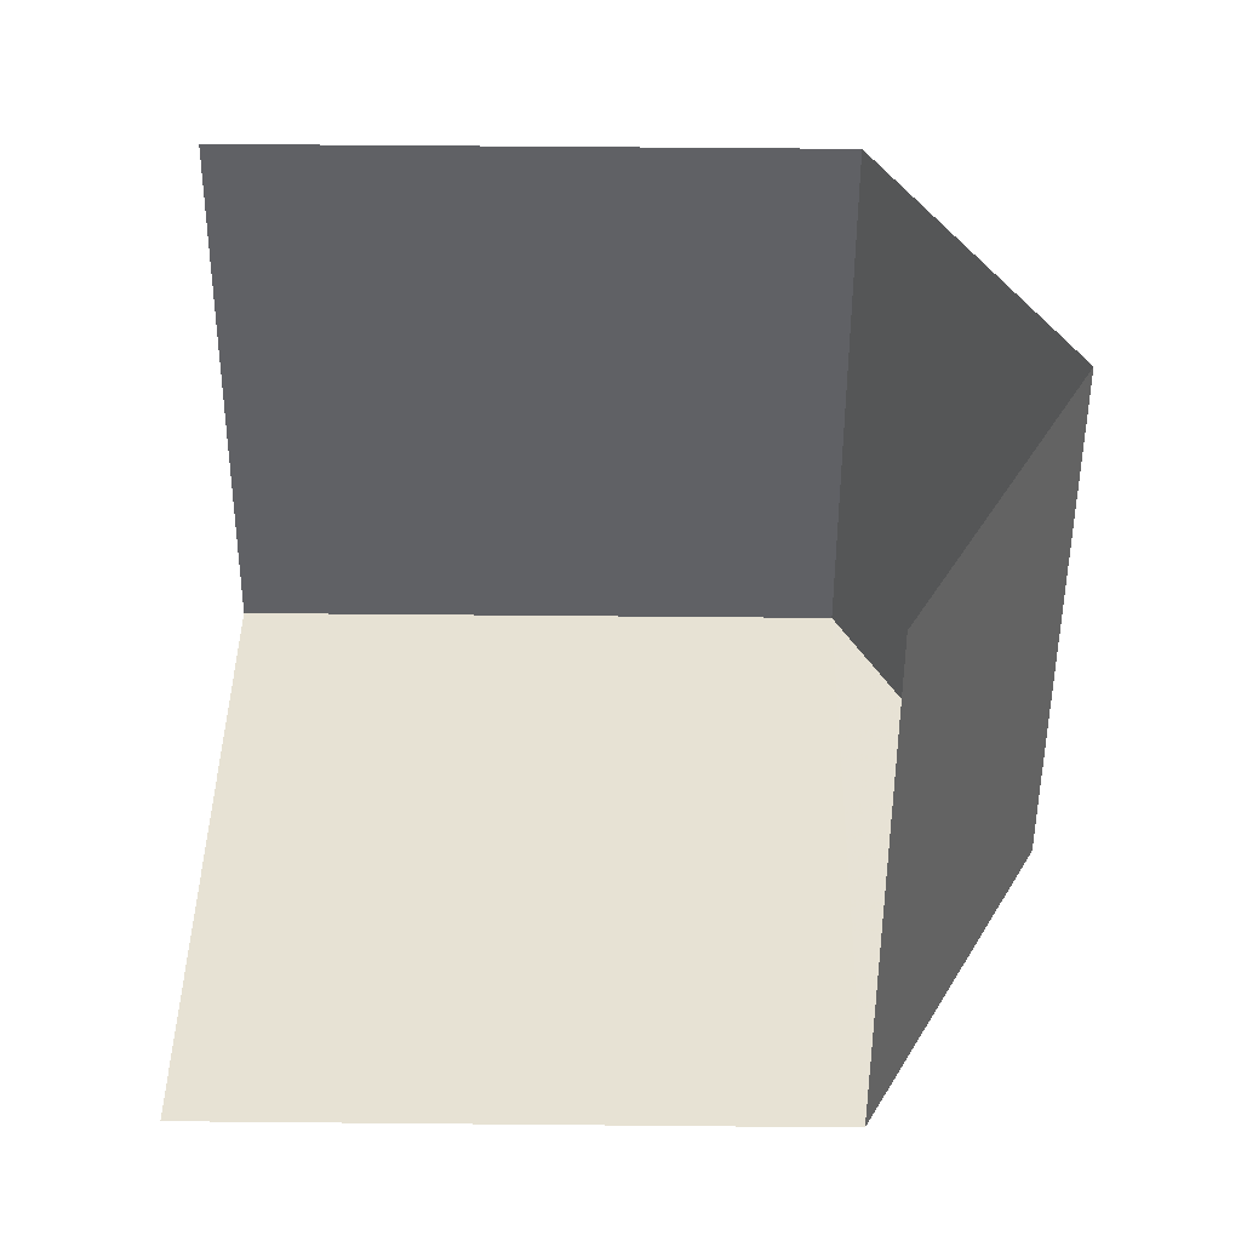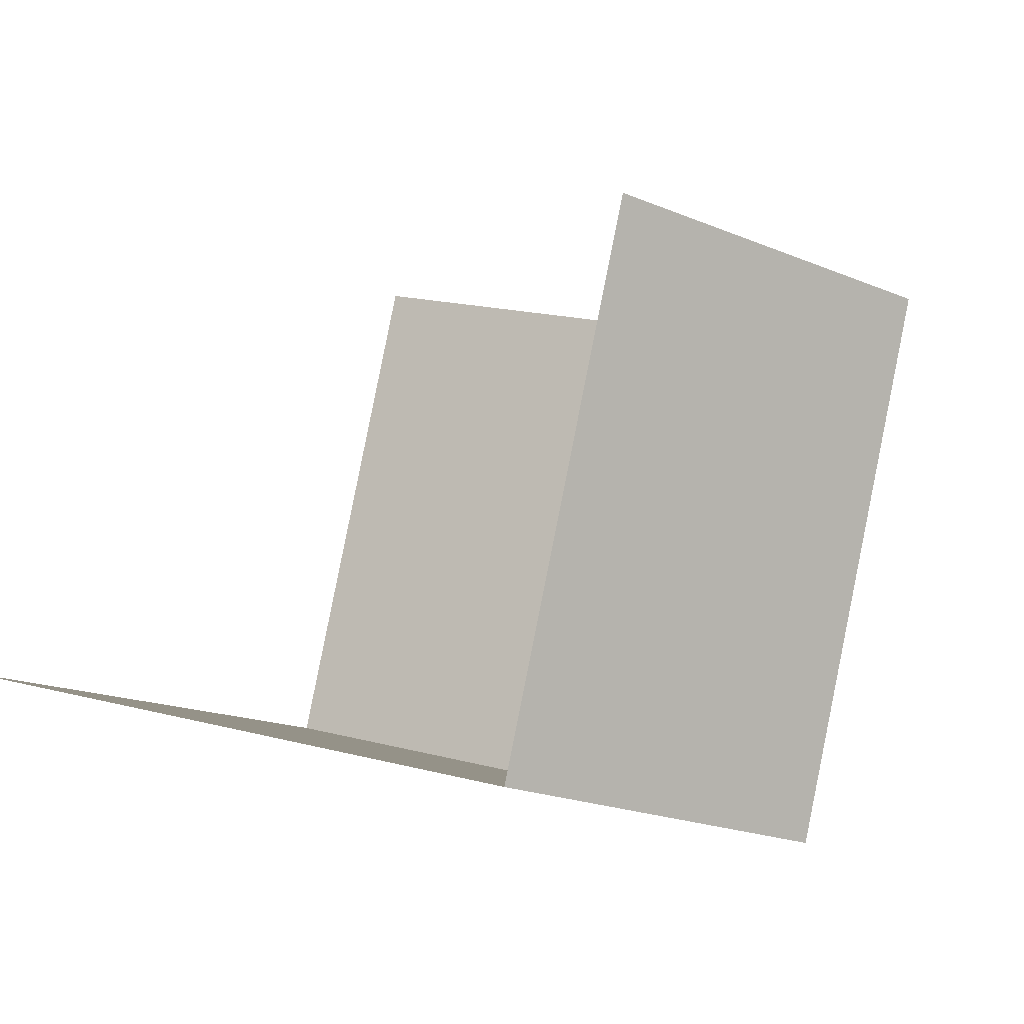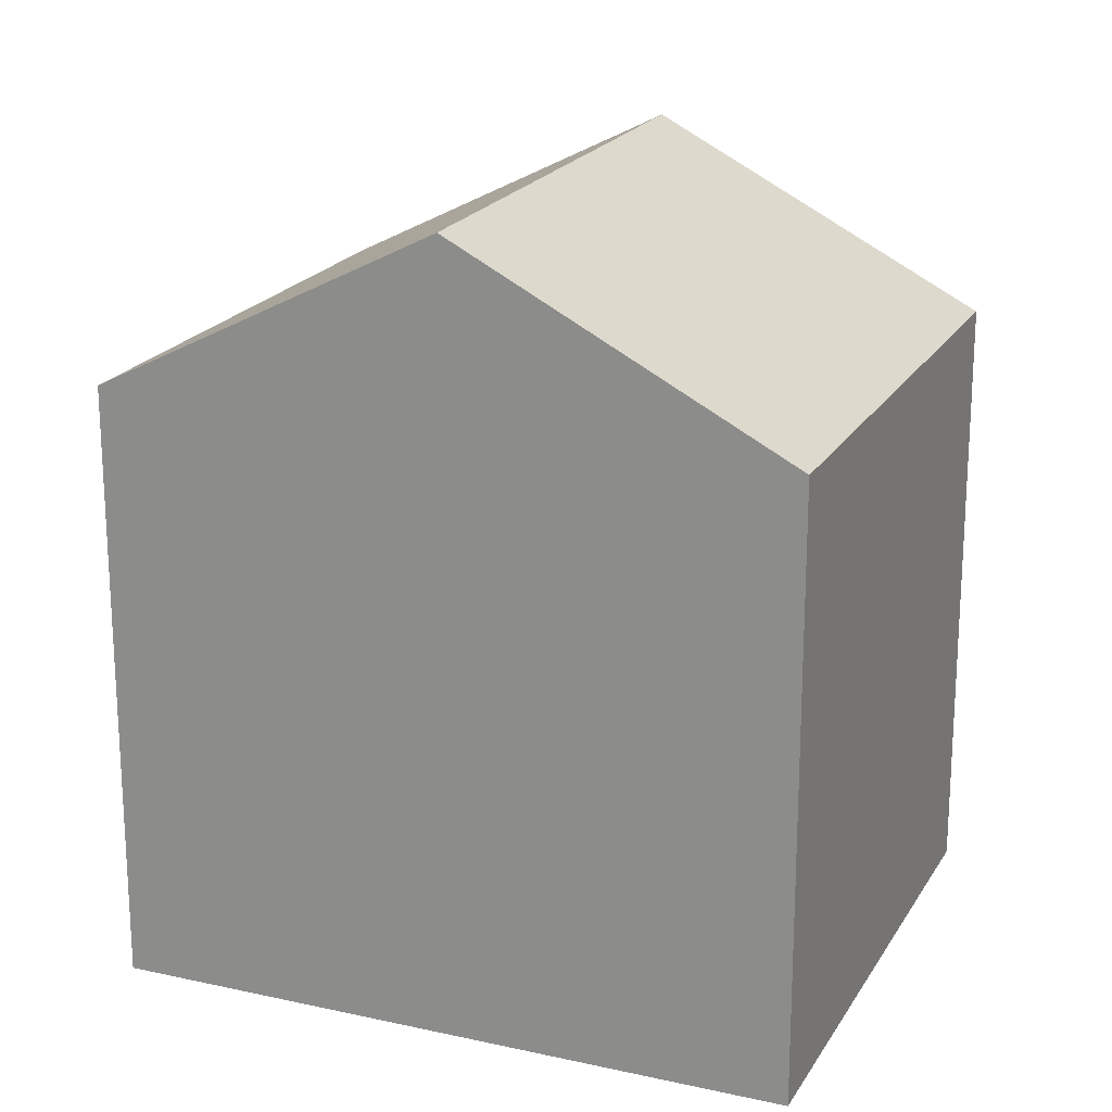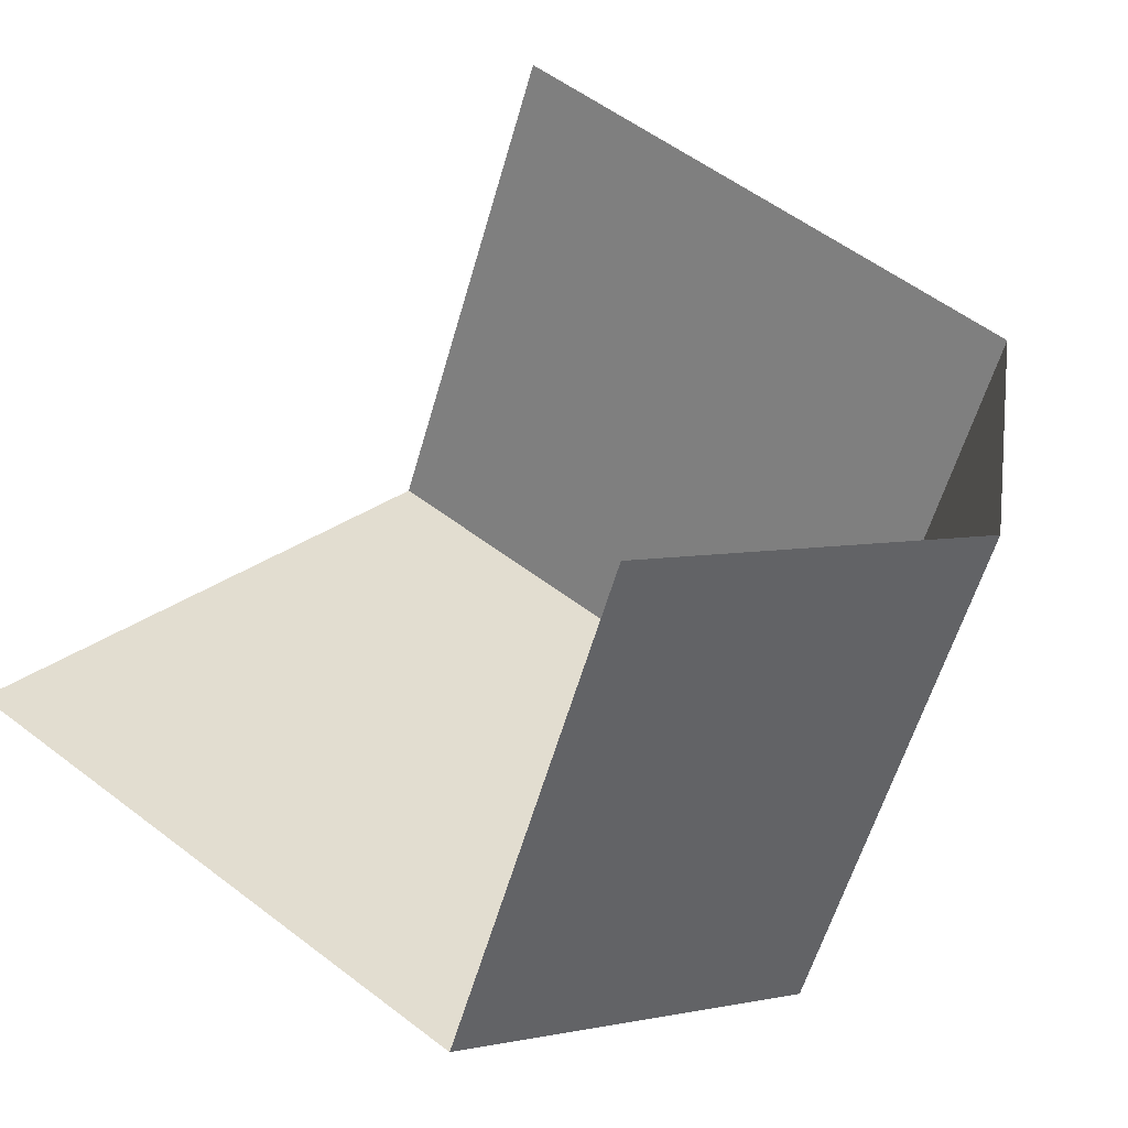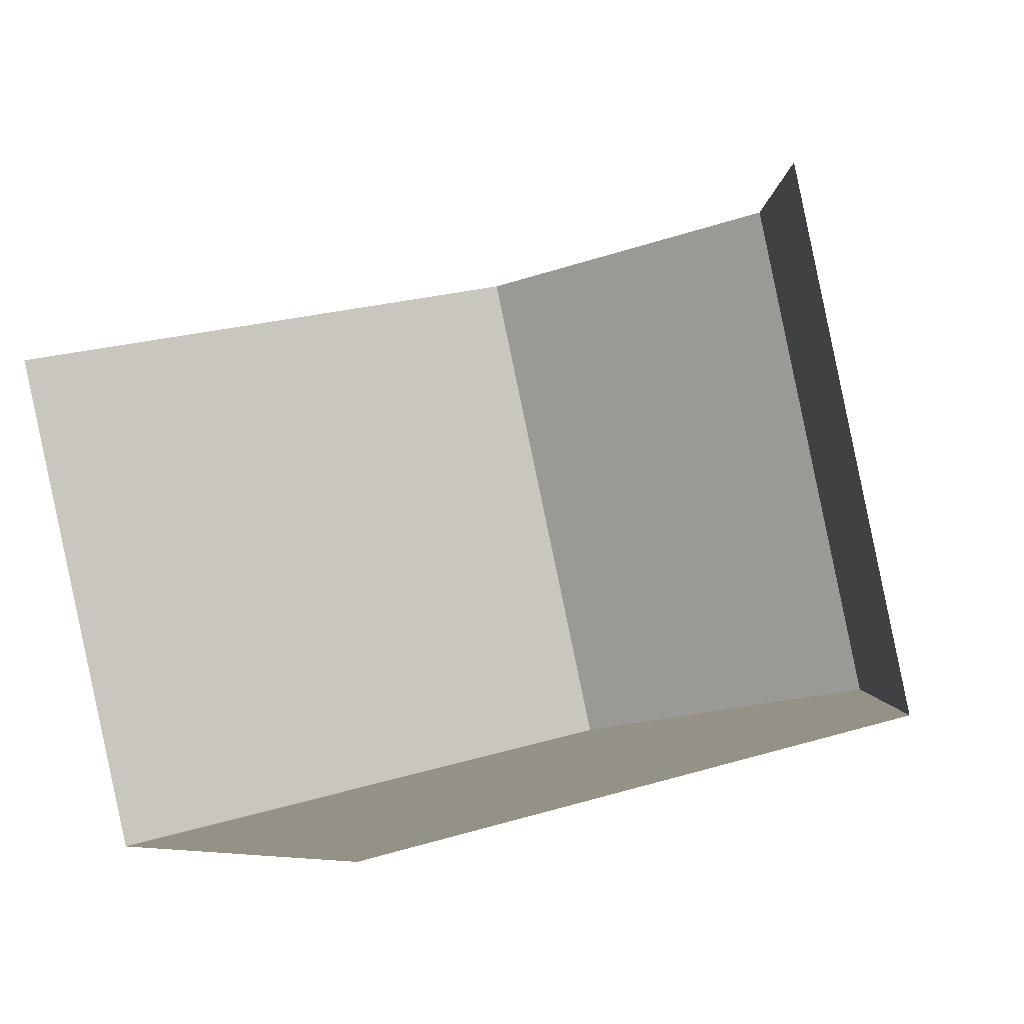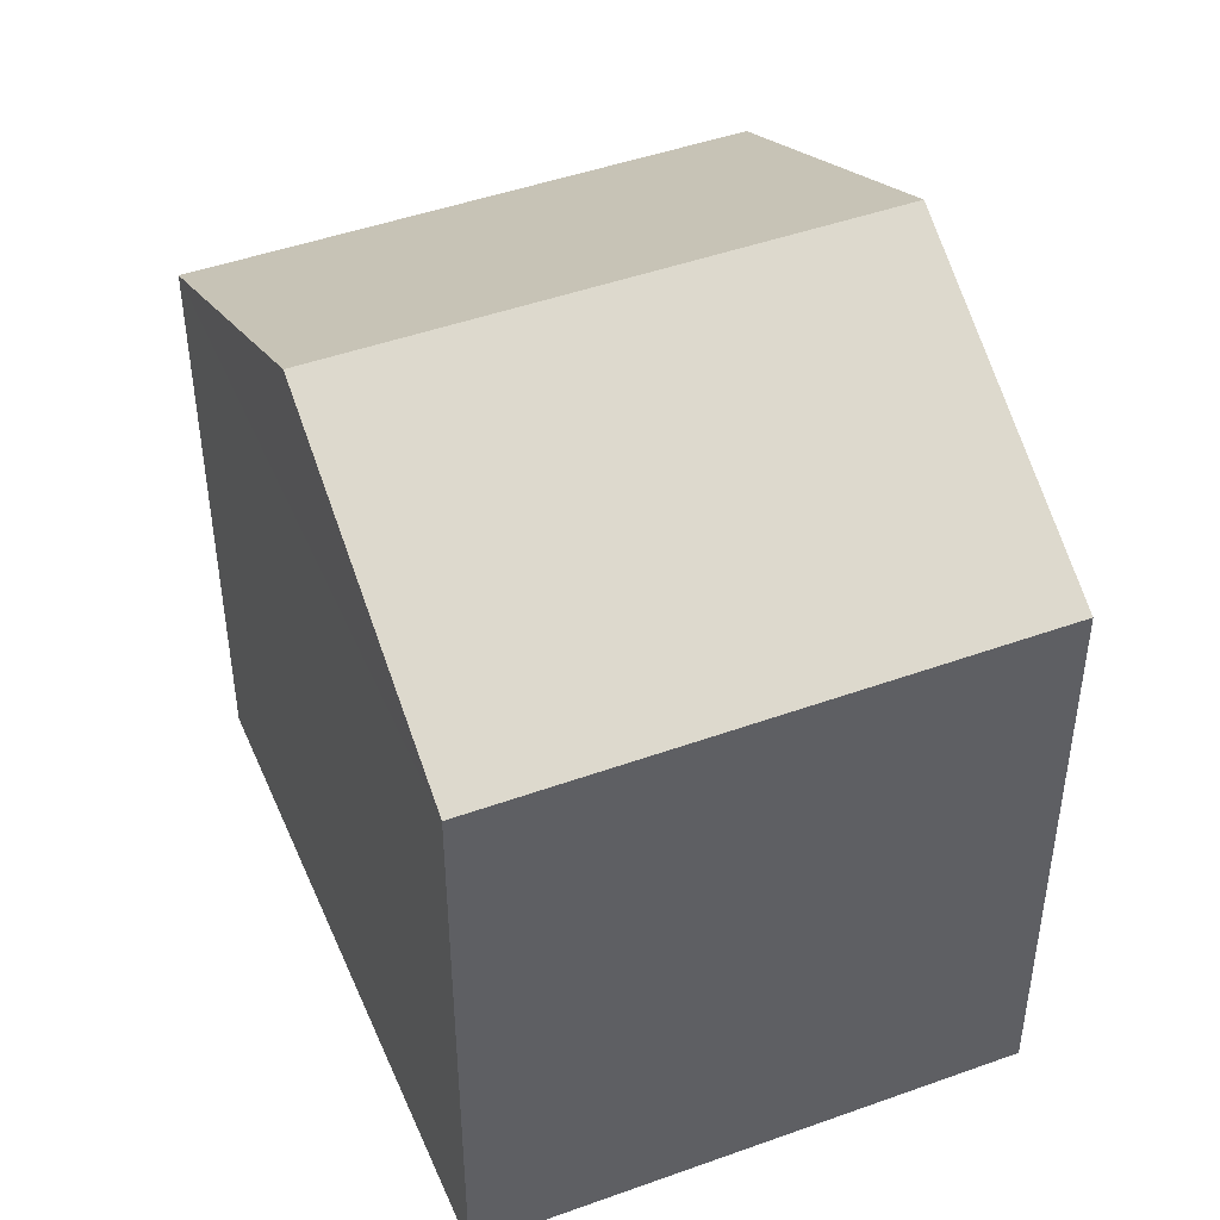
<metadata>
{"format":"obj","ext":"obj","renderer":"f3d","projection":"perspective","resolution":1024,"background":"white","views":[{"elev":65.1,"azim":-89.3,"up":"+Y"},{"elev":18.0,"azim":-62.5,"up":"+Y"},{"elev":20.3,"azim":-3.0,"up":"+Z"},{"elev":54.1,"azim":-50.9,"up":"+Y"},{"elev":21.8,"azim":-118.8,"up":"+Y"},{"elev":46.7,"azim":42.6,"up":"+Z"}]}
</metadata>
<code>
v -2.241e+05 -1.277e+05 15.52
v -2.241e+05 -1.277e+05 15.52
v -2.241e+05 -1.277e+05 15.52
v -2.241e+05 -1.277e+05 15.52
v -2.241e+05 -1.277e+05 21.57
v -2.241e+05 -1.277e+05 21.57
v -2.241e+05 -1.277e+05 23.32
v -2.241e+05 -1.277e+05 23.32
v -2.241e+05 -1.277e+05 21.57
v -2.241e+05 -1.277e+05 21.57
f 1 2 3
f 1 4 2
f 9 1 3
f 10 9 3
f 6 4 9
f 6 9 7
f 4 1 9
f 5 6 7
f 8 5 7
f 9 10 8
f 7 9 8
f 5 2 4
f 6 5 4
f 3 2 10
f 10 5 8
f 10 2 5

</code>
